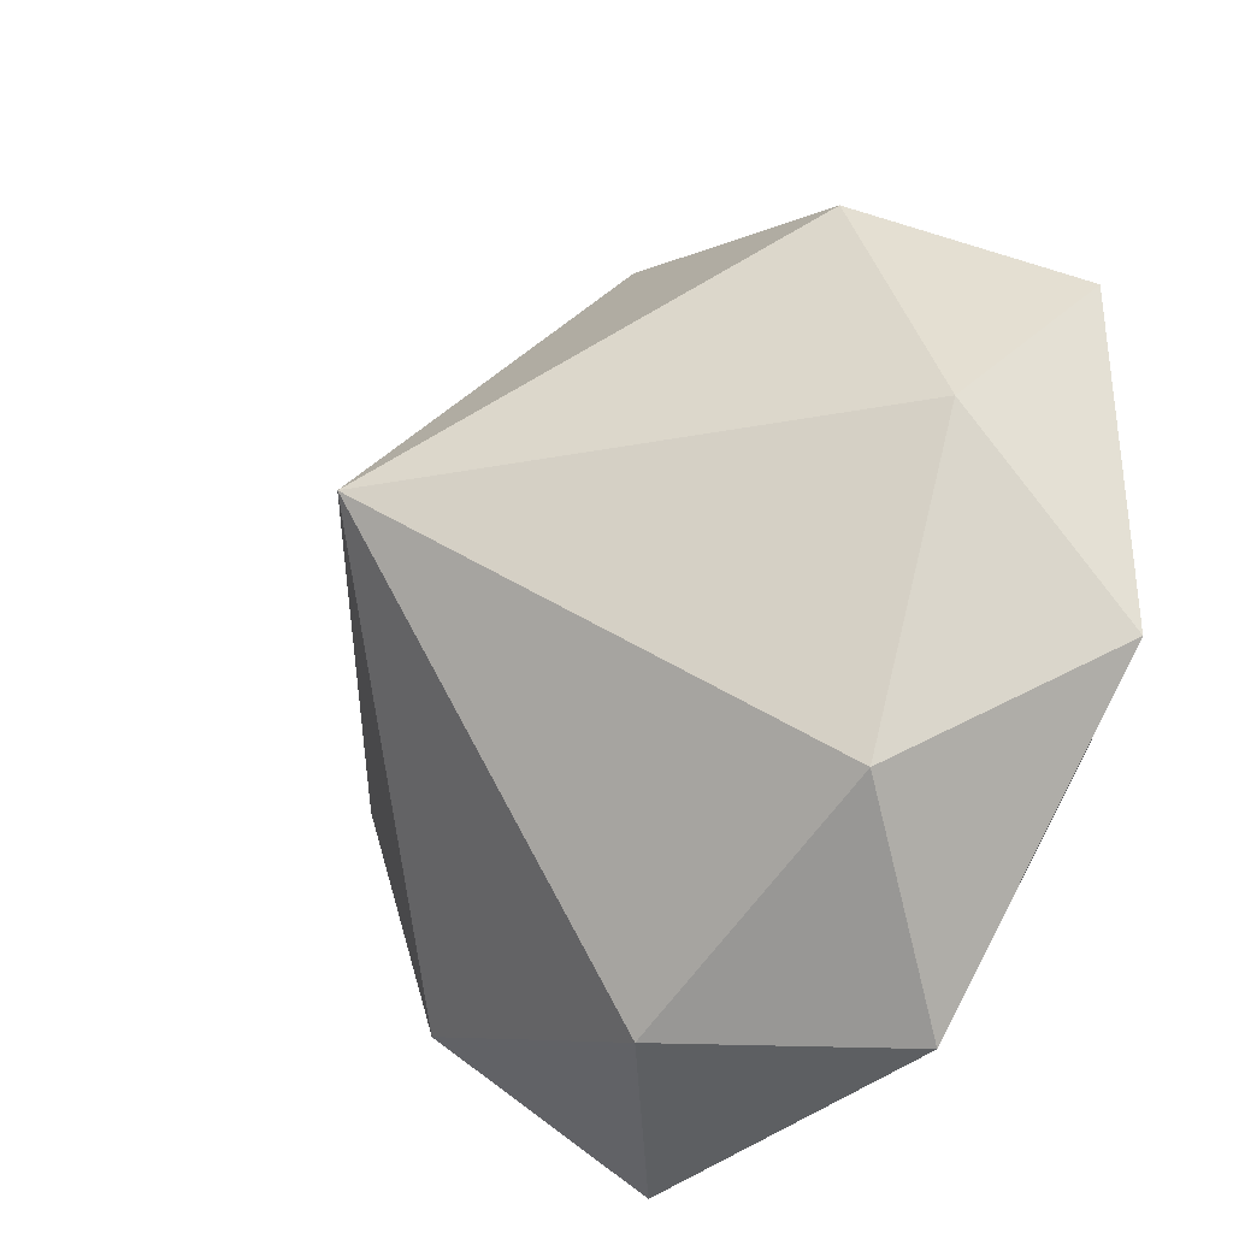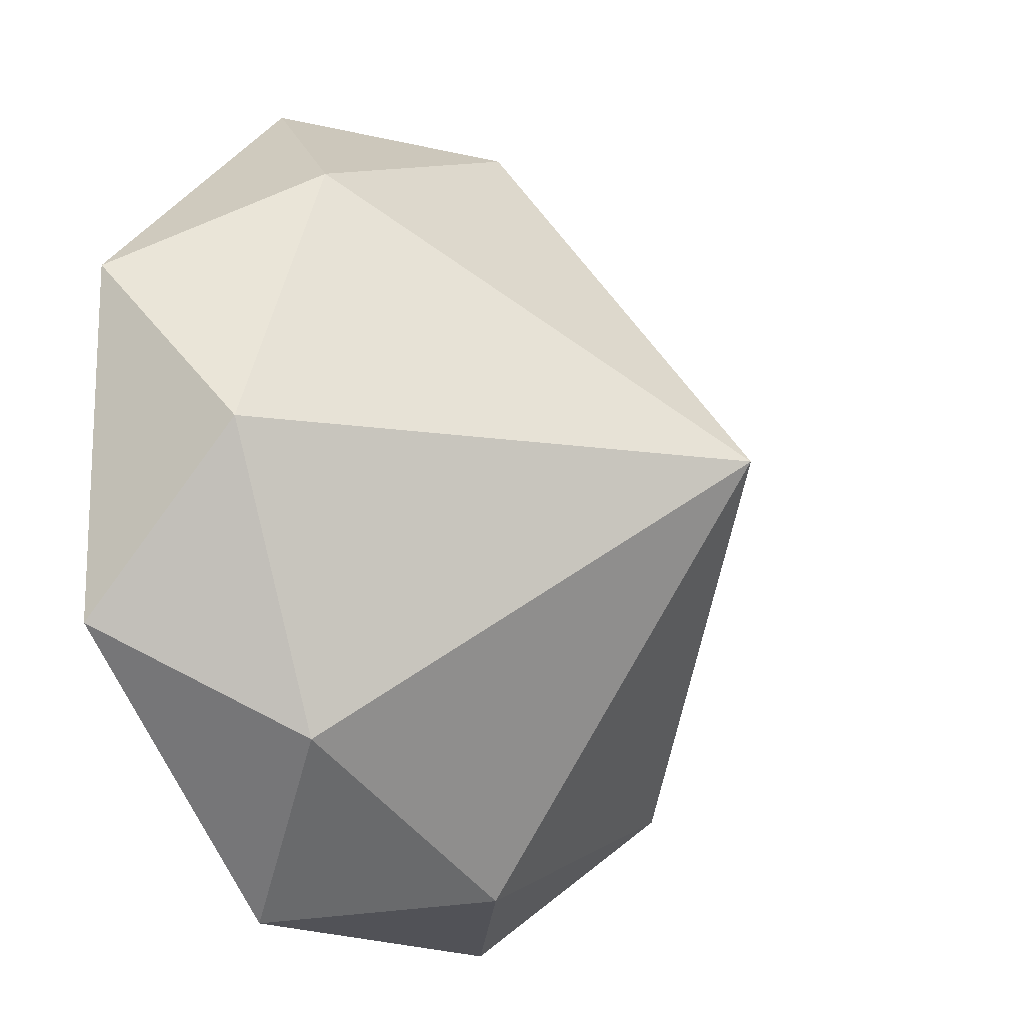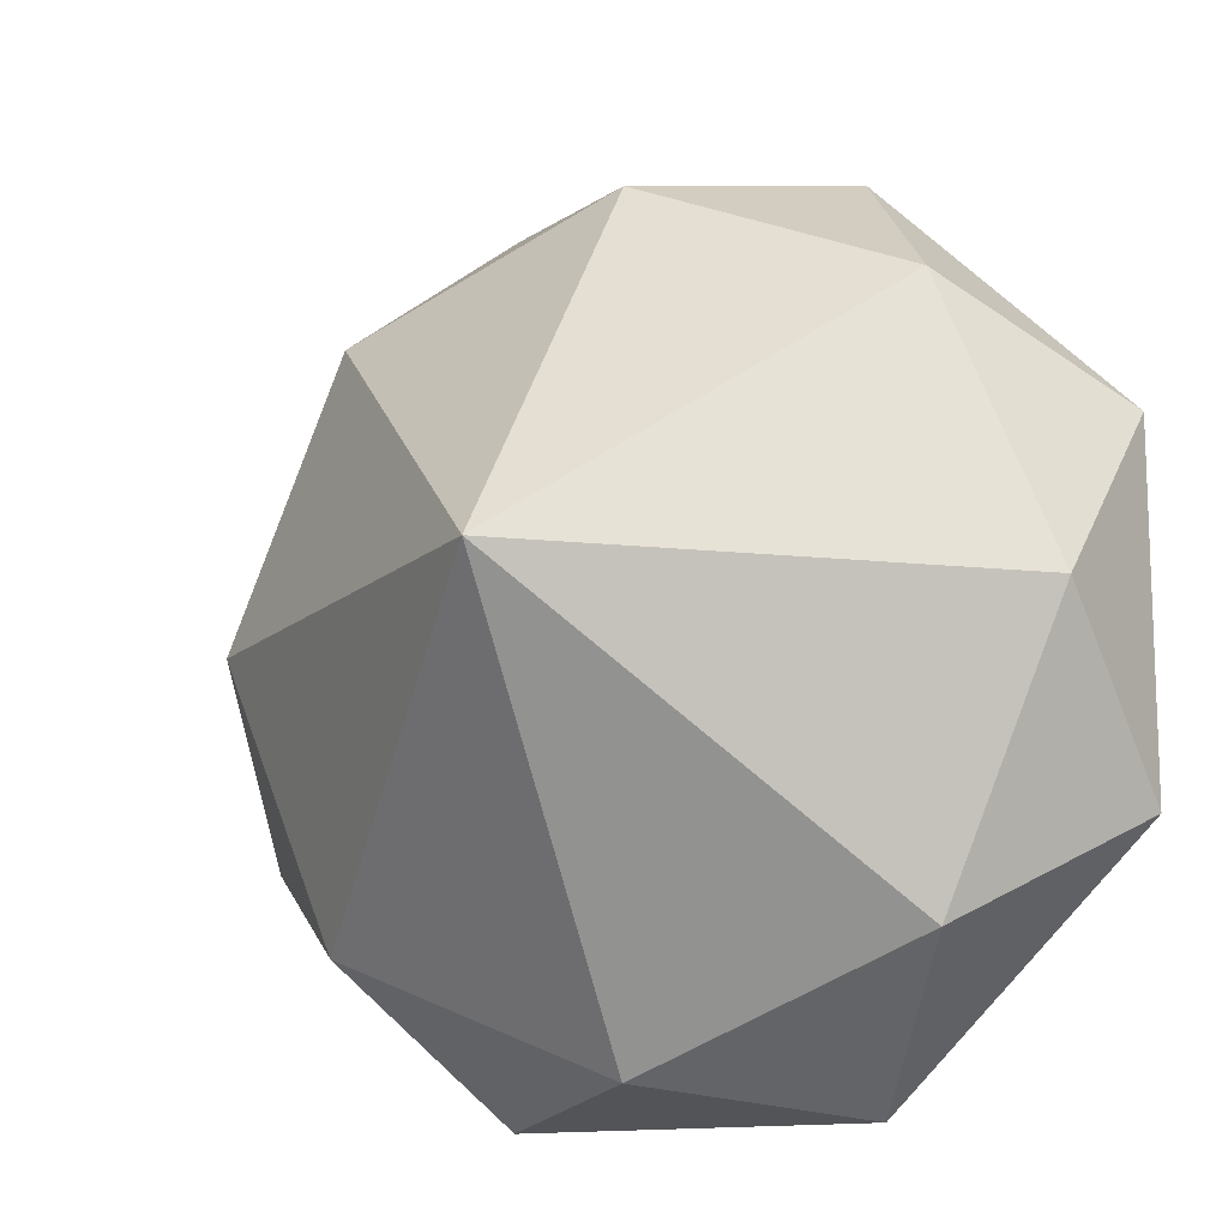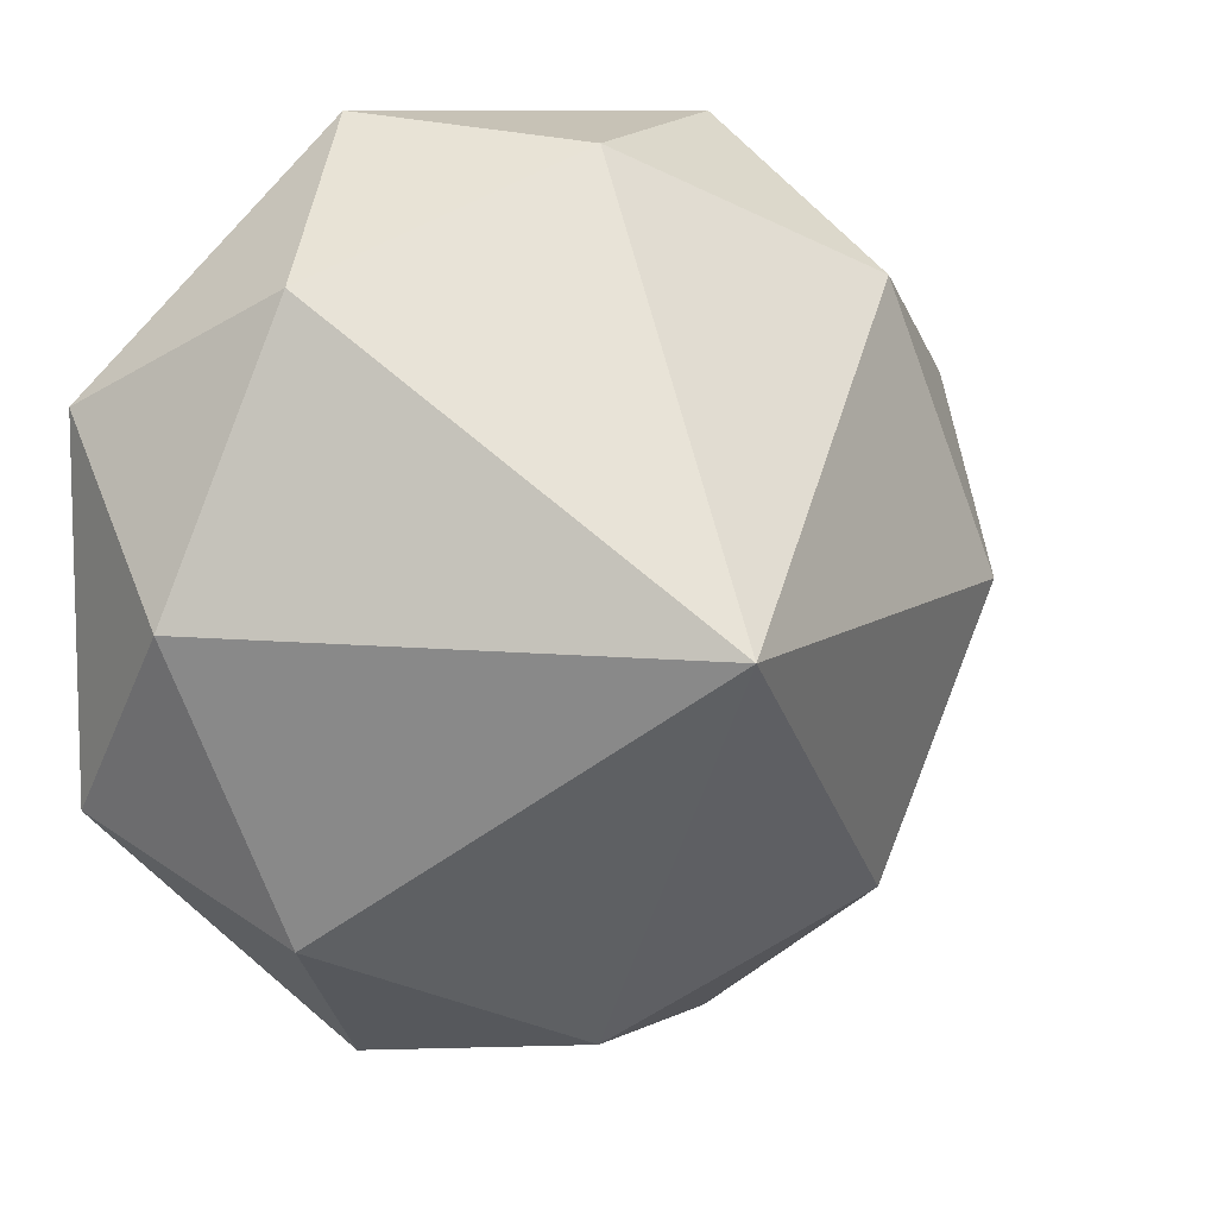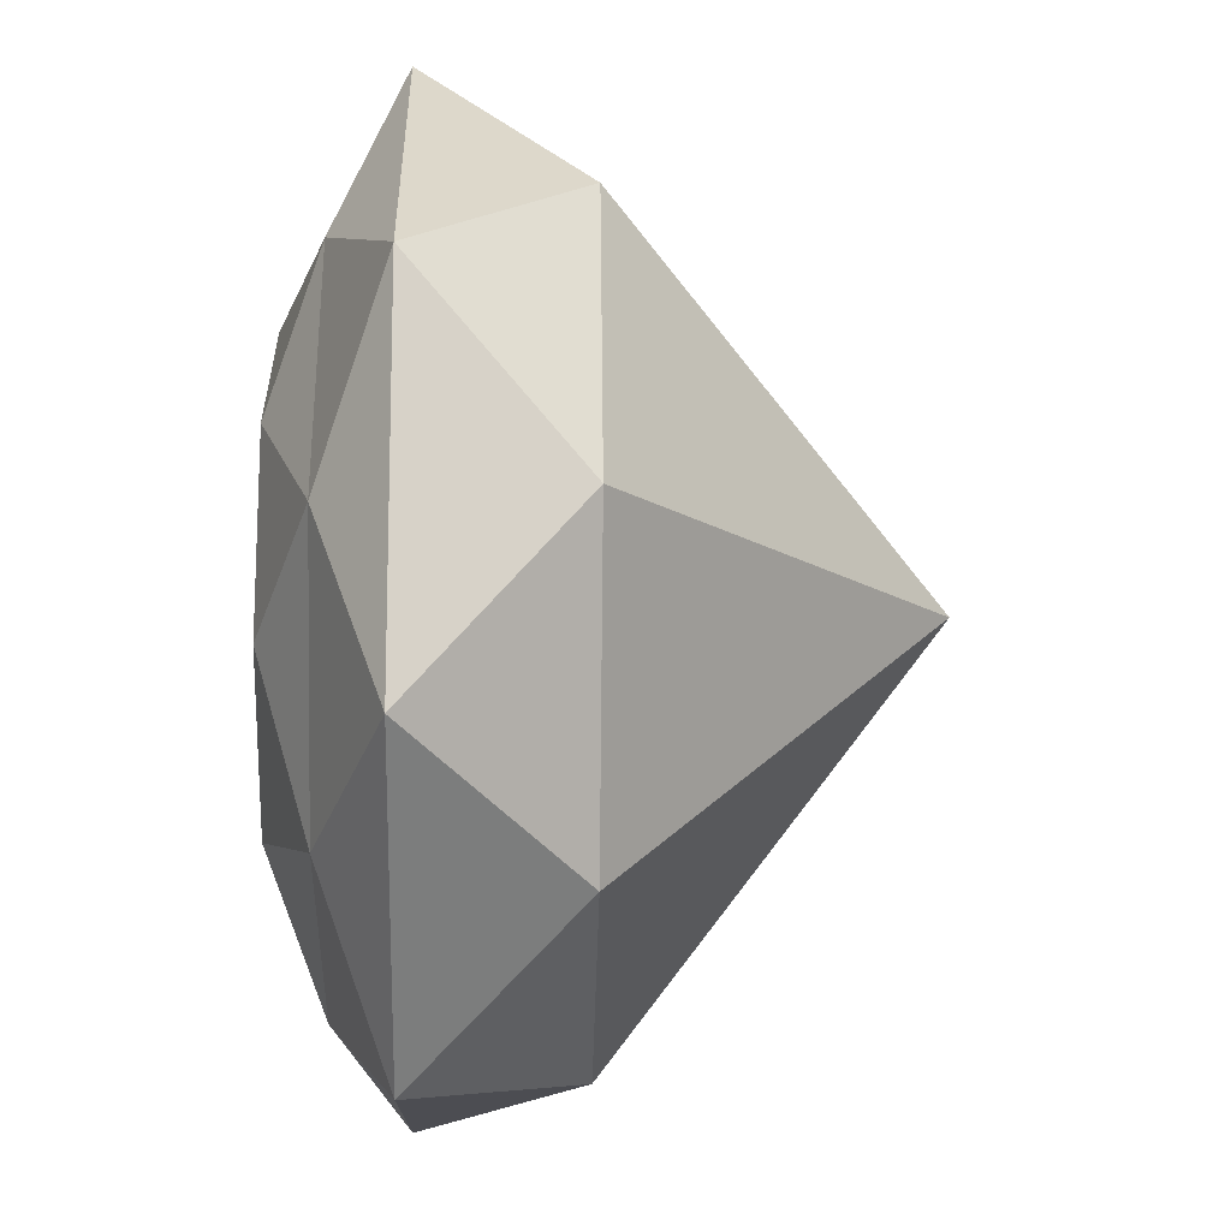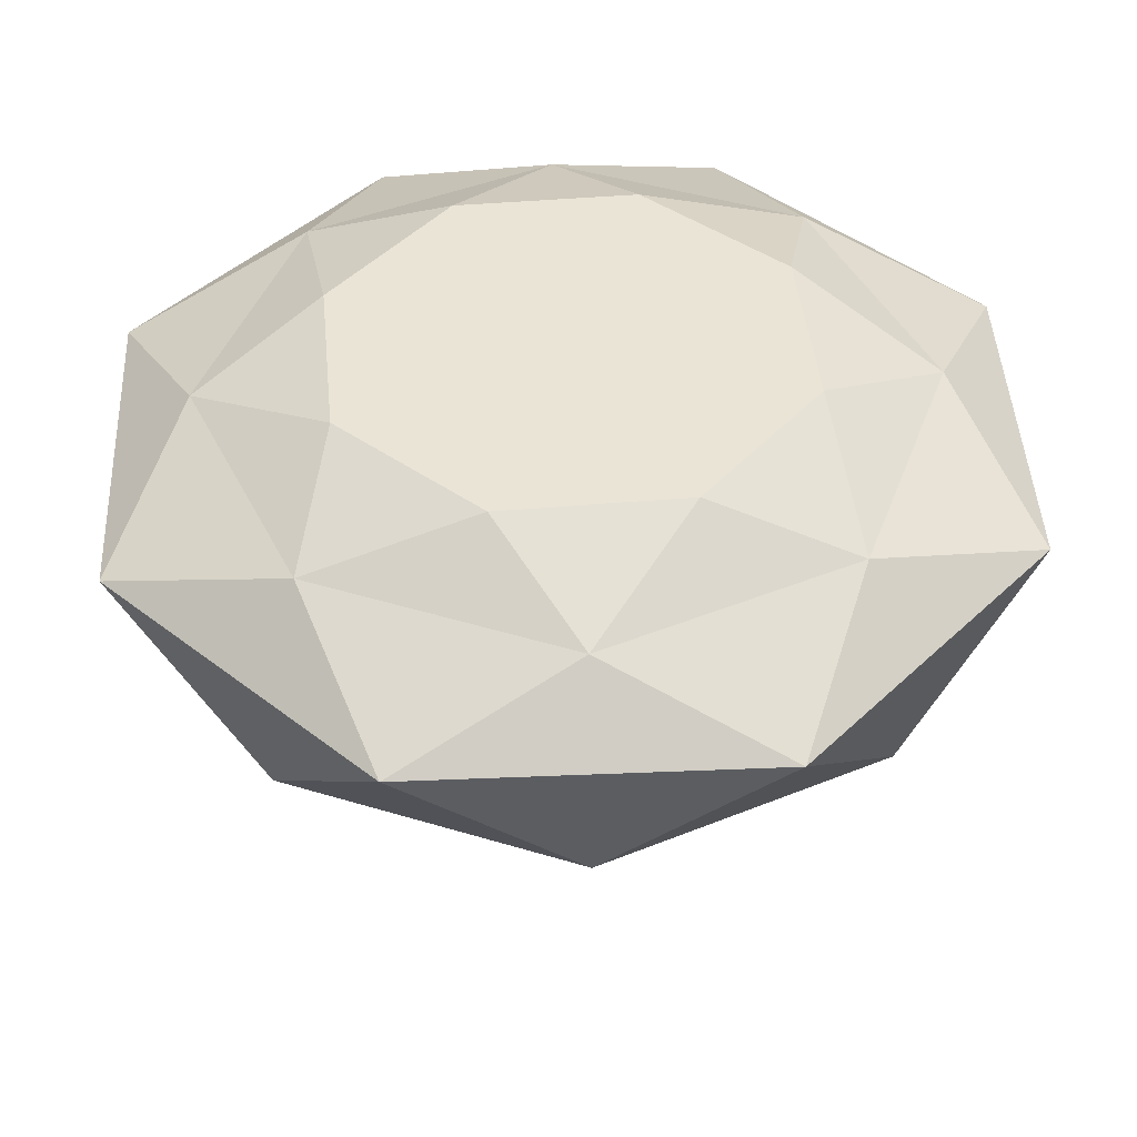
<metadata>
{"format":"obj","ext":"obj","renderer":"f3d","projection":"perspective","resolution":1024,"background":"white","views":[{"elev":-34.9,"azim":-128.3,"up":"+Y"},{"elev":-16.5,"azim":126.6,"up":"+Y"},{"elev":-13.5,"azim":-155.8,"up":"+Y"},{"elev":9.4,"azim":156.3,"up":"+Y"},{"elev":-13.8,"azim":88.5,"up":"+Y"},{"elev":43.9,"azim":177.2,"up":"+Z"}]}
</metadata>
<code>
o Cylinder
v -0 -0 -0.1072
v -0.128 0.04558 0.2197
v -0.05828 0.1227 0.2197
v 0.04558 0.128 0.2197
v 0.1227 0.05828 0.2197
v 0.128 -0.04558 0.2197
v 0.05828 -0.1227 0.2197
v -0.04558 -0.128 0.2197
v -0.1227 -0.05828 0.2197
v -0.16 -0.1608 0.06725
v -0.2428 -0.1003 0.1551
v -0.1992 -0 0.1915
v -0.1408 0.1408 0.1915
v -0.2426 0.1007 0.1551
v -0.2269 -0.000597 0.06725
v 0 0.1992 0.1915
v -0.1003 0.2428 0.1551
v -0.1608 0.16 0.06725
v 0.1408 0.1408 0.1915
v 0.1007 0.2426 0.1551
v -0.000597 0.2269 0.06725
v 0.1992 -0 0.1915
v 0.2428 0.1003 0.1551
v 0.16 0.1608 0.06725
v 0.1408 -0.1408 0.1915
v 0.2426 -0.1007 0.1551
v 0.2269 0.000597 0.06725
v -0 -0.1992 0.1915
v 0.1003 -0.2428 0.1551
v 0.1608 -0.16 0.06725
v -0.1408 -0.1408 0.1915
v -0.1007 -0.2426 0.1551
v 0.000597 -0.2269 0.06725
v -0.16 -0.1608 0.06725
v -0.2428 -0.1003 0.1551
v -0.1992 -0 0.1915
v -0.1408 0.1408 0.1915
v -0.2426 0.1007 0.1551
v -0.2269 -0.000597 0.06725
v 0 0.1992 0.1915
v -0.1003 0.2428 0.1551
v -0.1608 0.16 0.06725
v 0.1408 0.1408 0.1915
v 0.1007 0.2426 0.1551
v -0.000597 0.2269 0.06725
v 0.1992 -0 0.1915
v 0.2428 0.1003 0.1551
v 0.16 0.1608 0.06725
v 0.1408 -0.1408 0.1915
v 0.2426 -0.1007 0.1551
v 0.2269 0.000597 0.06725
v -0 -0.1992 0.1915
v 0.1003 -0.2428 0.1551
v 0.1608 -0.16 0.06725
v -0.1408 -0.1408 0.1915
v -0.1007 -0.2426 0.1551
v 0.000597 -0.2269 0.06725
f 2 13 12
f 3 16 13
f 4 19 16
f 5 22 19
f 6 25 22
f 7 28 25
f 8 6 4
f 8 31 28
f 9 12 31
f 1 33 10
f 32 10 33
f 31 11 32
f 1 30 33
f 29 33 30
f 28 32 29
f 1 27 30
f 26 30 27
f 25 29 26
f 1 24 27
f 23 27 24
f 22 26 23
f 1 21 24
f 20 24 21
f 19 23 20
f 1 18 21
f 17 21 18
f 16 20 17
f 1 15 18
f 14 18 15
f 13 17 14
f 1 10 15
f 11 15 10
f 12 14 11
f 2 3 13
f 3 4 16
f 4 5 19
f 5 6 22
f 6 7 25
f 7 8 28
f 8 9 31
f 9 2 12
f 31 12 11
f 28 31 32
f 25 28 29
f 22 25 26
f 19 22 23
f 16 19 20
f 13 16 17
f 12 13 14
f 32 11 10
f 29 32 33
f 26 29 30
f 23 26 27
f 20 23 24
f 17 20 21
f 14 17 18
f 11 14 15
f 4 3 8
f 3 2 8
f 2 9 8
f 8 7 6
f 6 5 4
l 10 34
l 11 35
l 12 36
l 13 37
l 14 38
l 15 39
l 16 40
l 17 41
l 18 42
l 19 43
l 20 44
l 21 45
l 22 46
l 23 47
l 24 48
l 25 49
l 26 50
l 27 51
l 28 52
l 29 53
l 30 54
l 31 55
l 32 56
l 33 57

</code>
